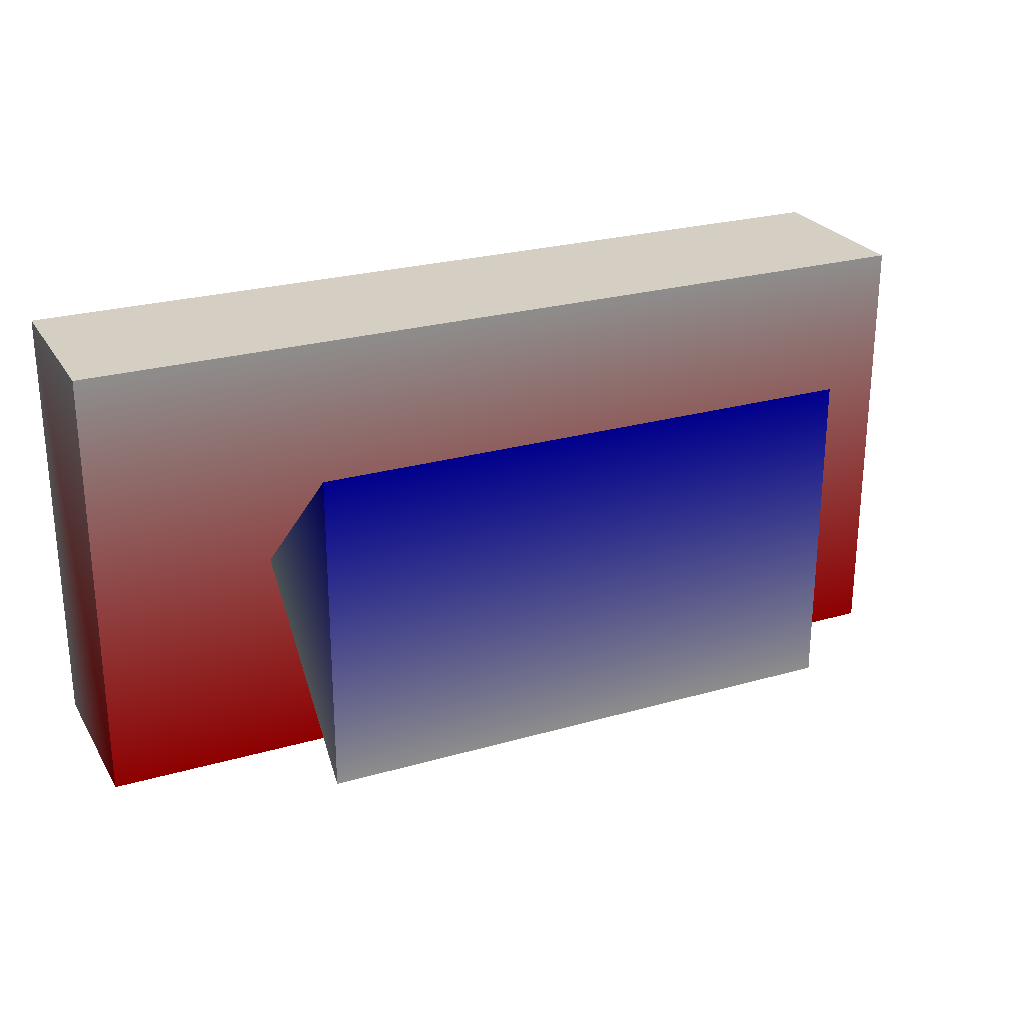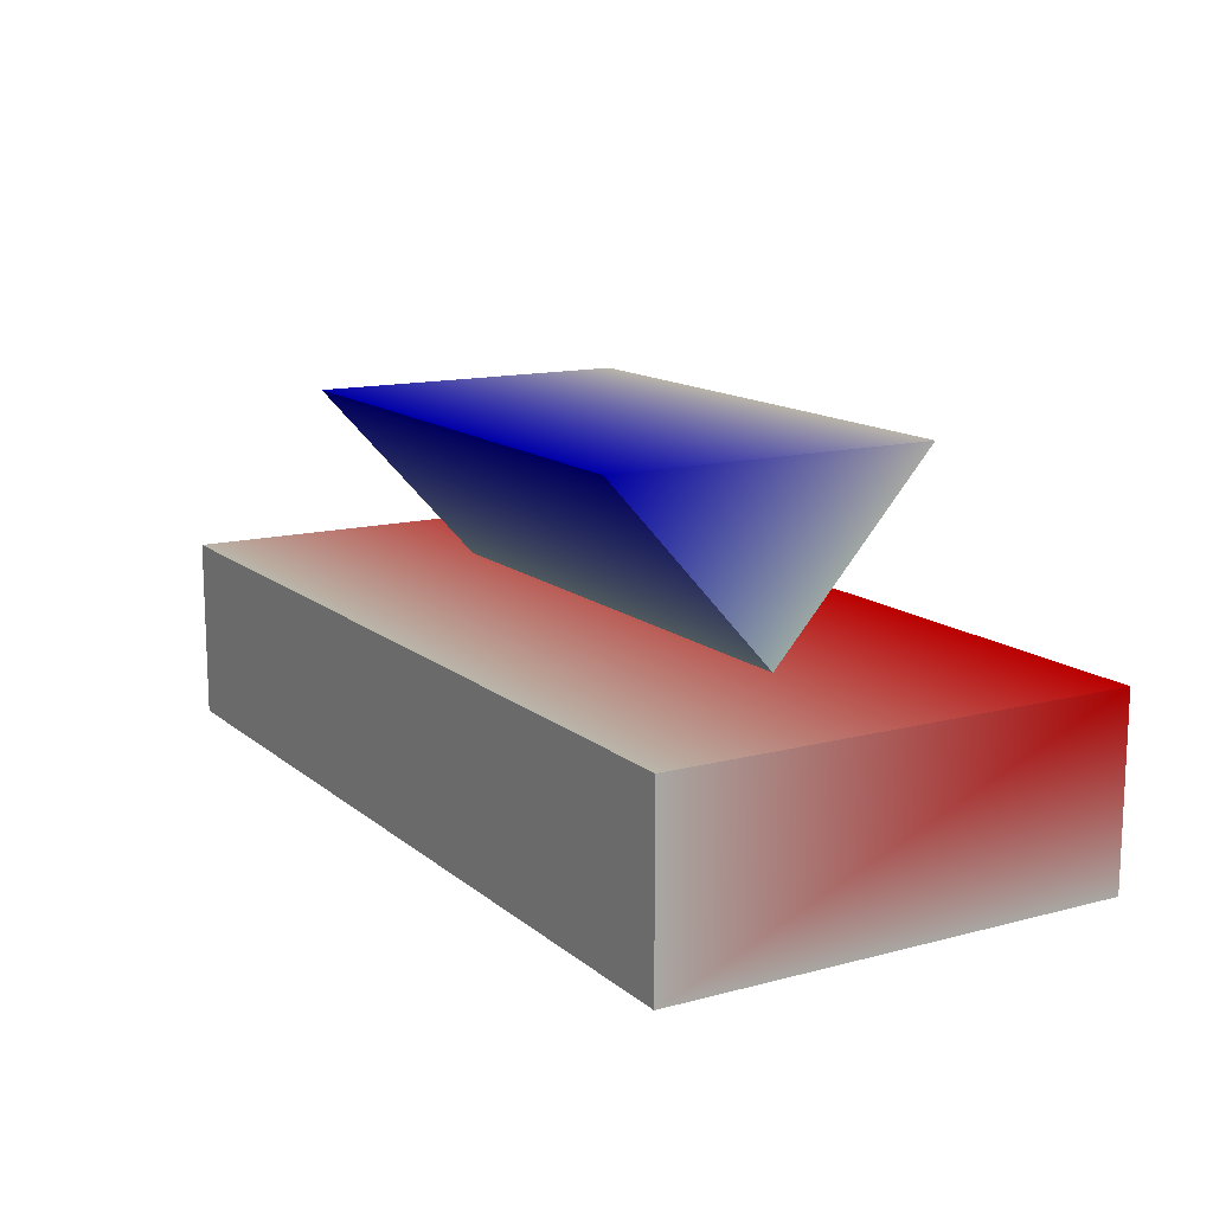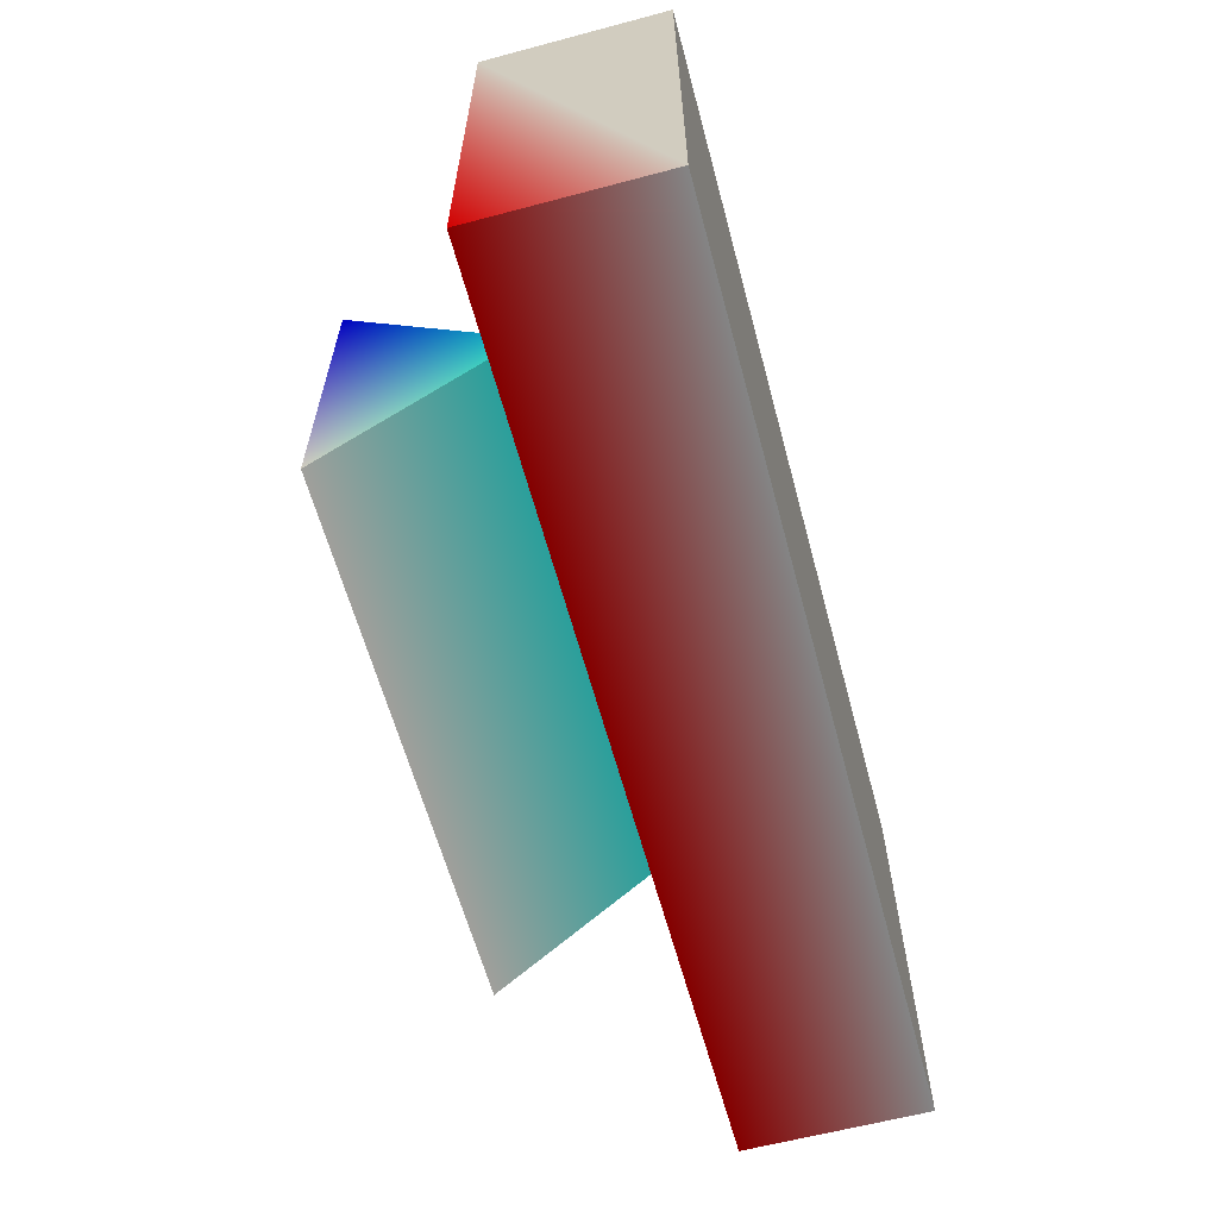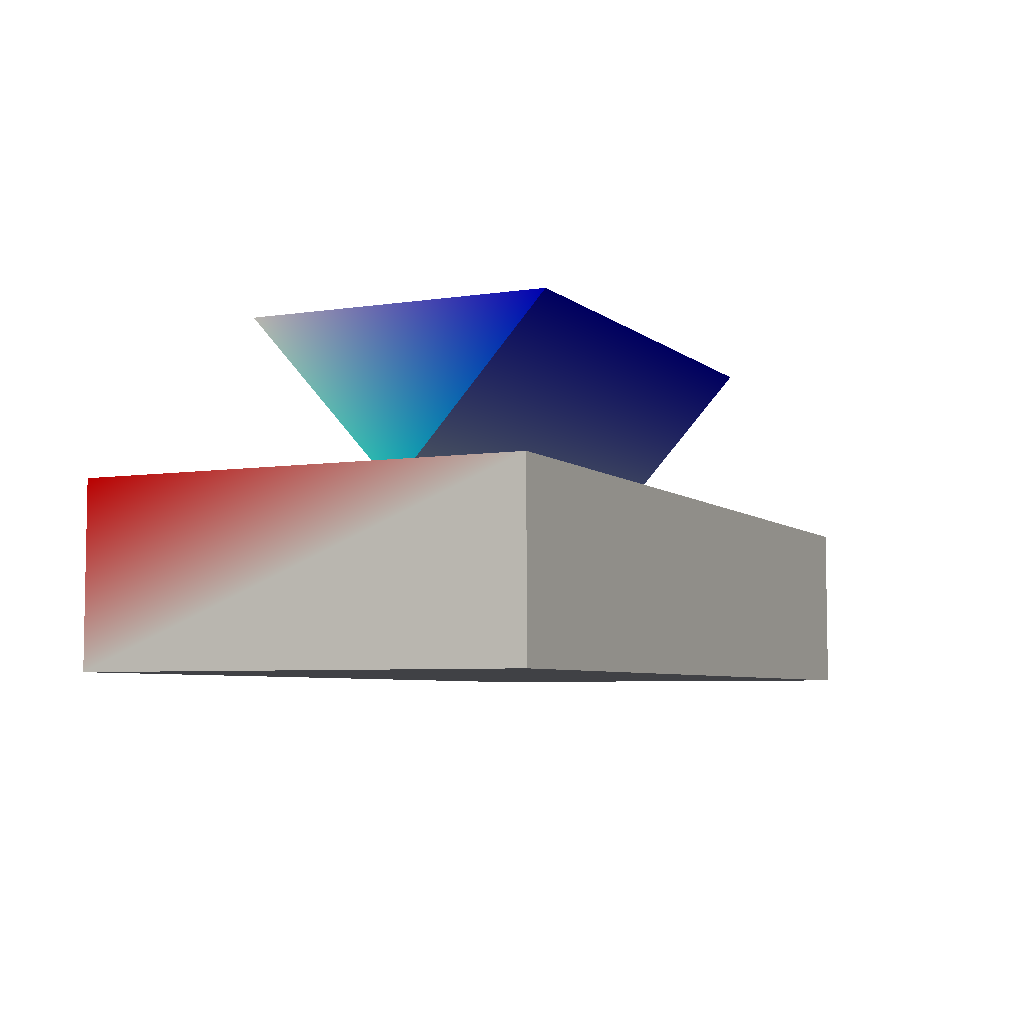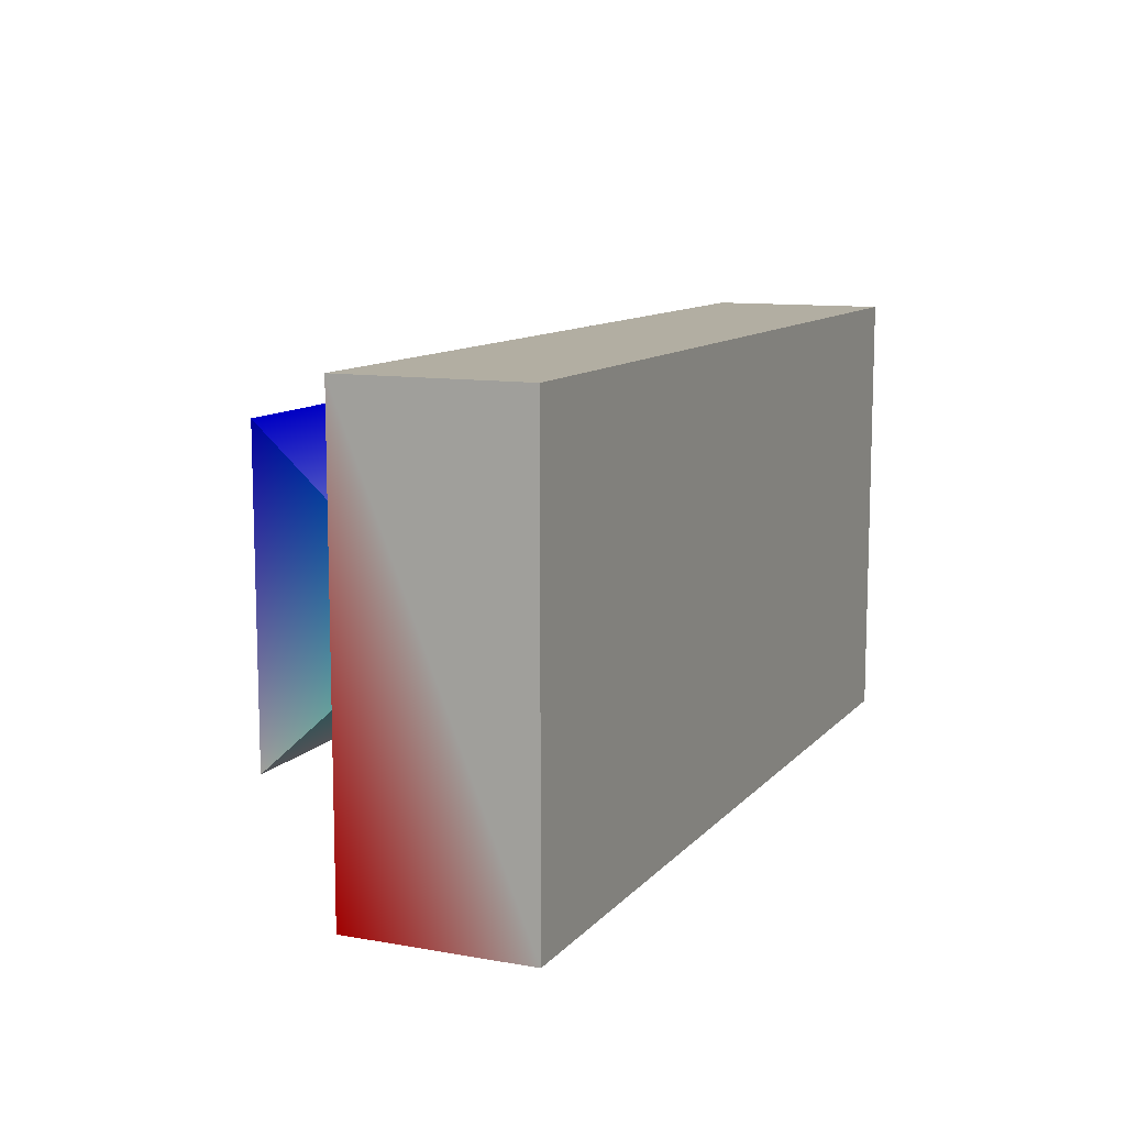
<metadata>
{"format":"obj","ext":"obj","renderer":"f3d","projection":"perspective","resolution":1024,"background":"white","views":[{"elev":25.6,"azim":155.4,"up":"+Z"},{"elev":13.6,"azim":59.5,"up":"+Y"},{"elev":-61.6,"azim":-74.9,"up":"+Z"},{"elev":-5.8,"azim":-64.8,"up":"+Y"},{"elev":10.7,"azim":-66.2,"up":"+Z"}]}
</metadata>
<code>
o ghetto_car
v -2.5 0.5 1.25 1 1 1  # 1 Front bottom left
v  2.5 0.5 1.25 1 1 1  # 2 Front bottom right
v  2.5 0.5 -1.25 1 1 1 # 3 Rear bottom right
v -2.5 0.5 -1.25 1 1 1 # 4 Rear bottom left
v -2.5  1.5 1.25 1 1 1  # 5 Front top left
v  2.5  1.5 1.25 1 1 1  # 6 Front top right
v  2.5  1.5 -1.25 1 0 0 # 7 Rear top right
v -2.5  1.5 -1.25 1 0 0 # 8 Rear top left
v -1.5  1.50 0.9 1 1 1 # 9  Front bottom left
v  1.5  1.50 0.9 1 1 1 # 10 Front bottom right
v  1.5  1.50 -0.9 1 1 1 # 11 Rear bottom right
v -1.5  1.50 -0.9 1 1 1 # 12 Rear bottom left
v -1.5  2.5  0.9 0 0 1 # 13 Front top left
v  1.5  2.5  0.9 0 0 1 # 14 Front top right
v  1.5  2.5  -0.9 1 1 1 # 15 Rear top right
v -1.5  2.5  -0.9 1 1 1 # 16 Rear top left
f 1 2 6 5
f 2 3 7 6
f 3 4 8 7
f 4 1 5 8
f 5 6 7 8
f 1 2 3 4
f 9 10 14 13
f 10 11 15 14
f 11 12 16 15
f 12 9 13 16
f 13 14 15 16
f 9 10 11 12

</code>
